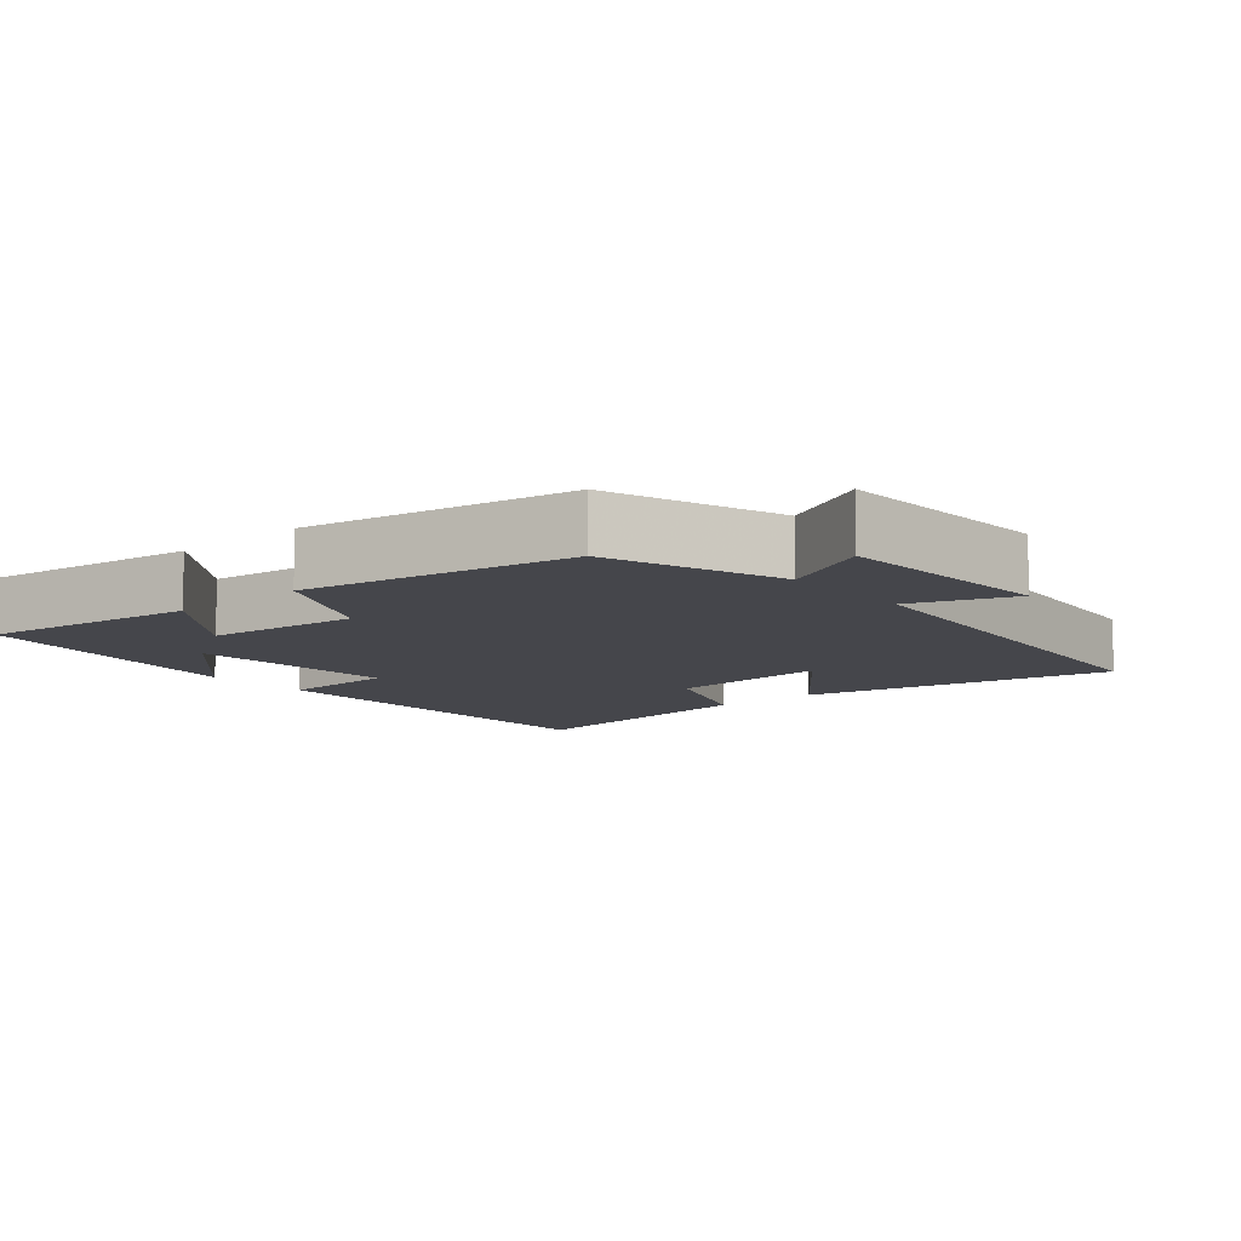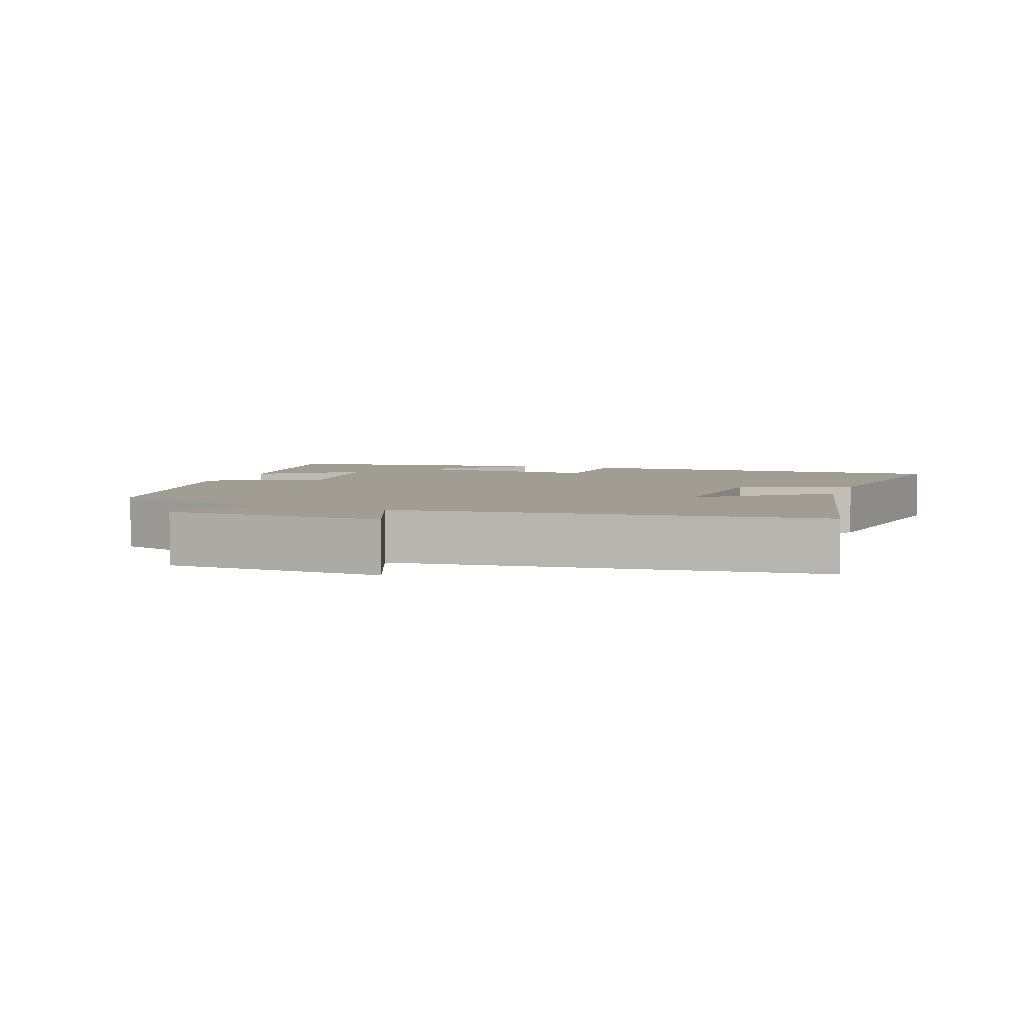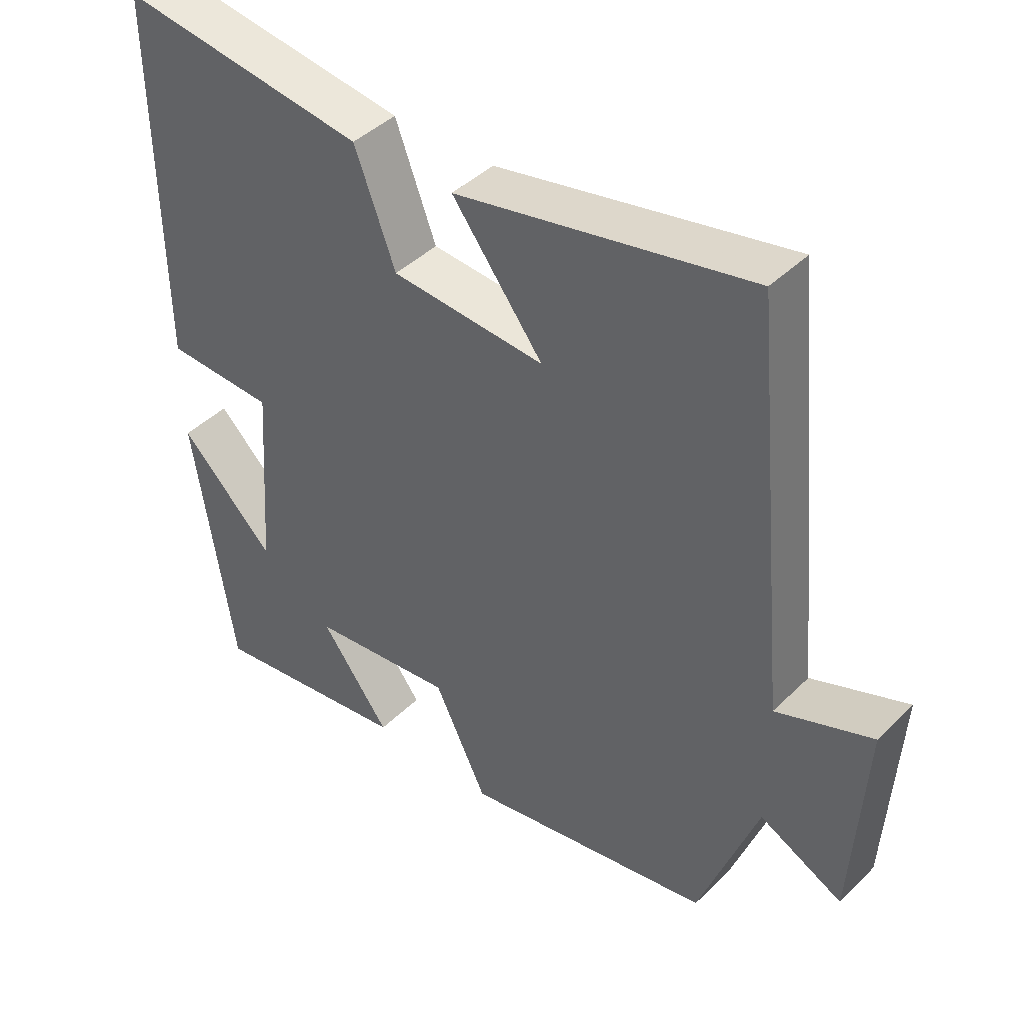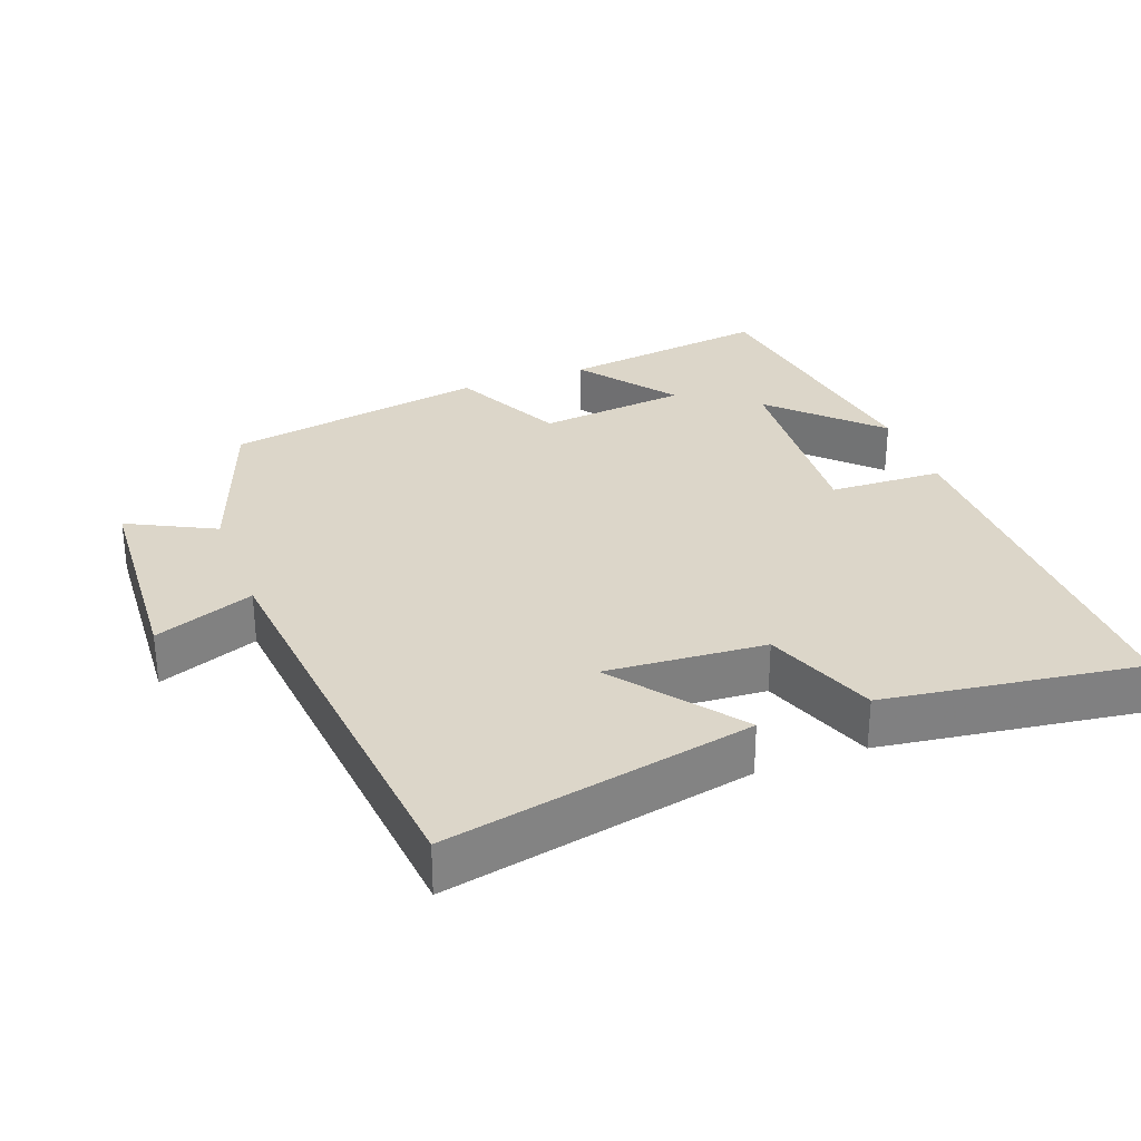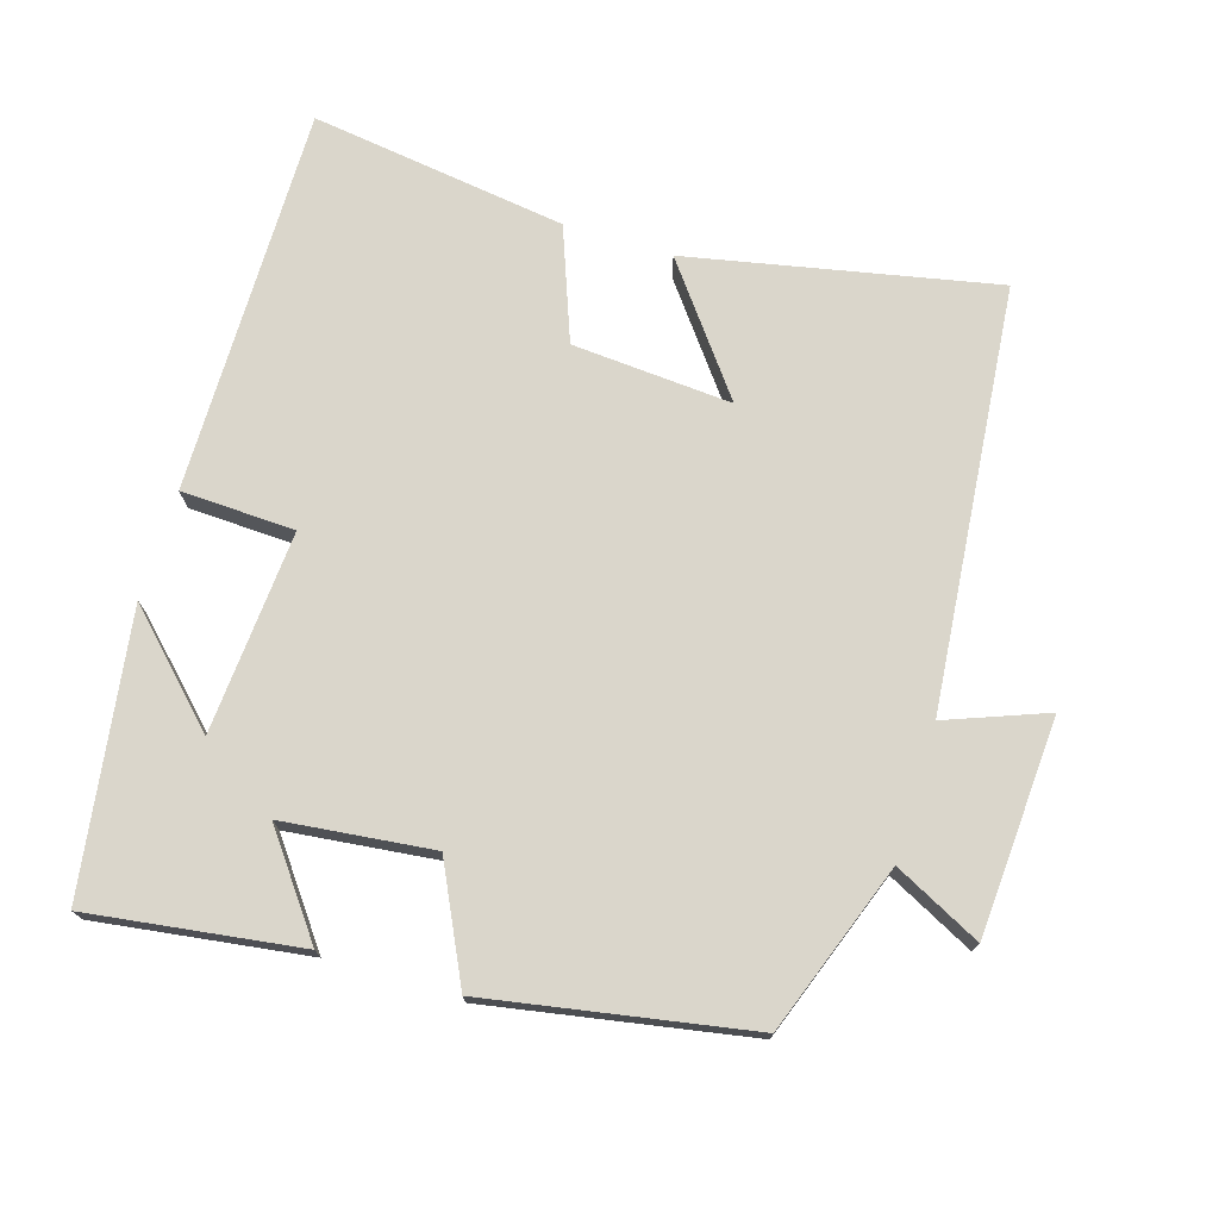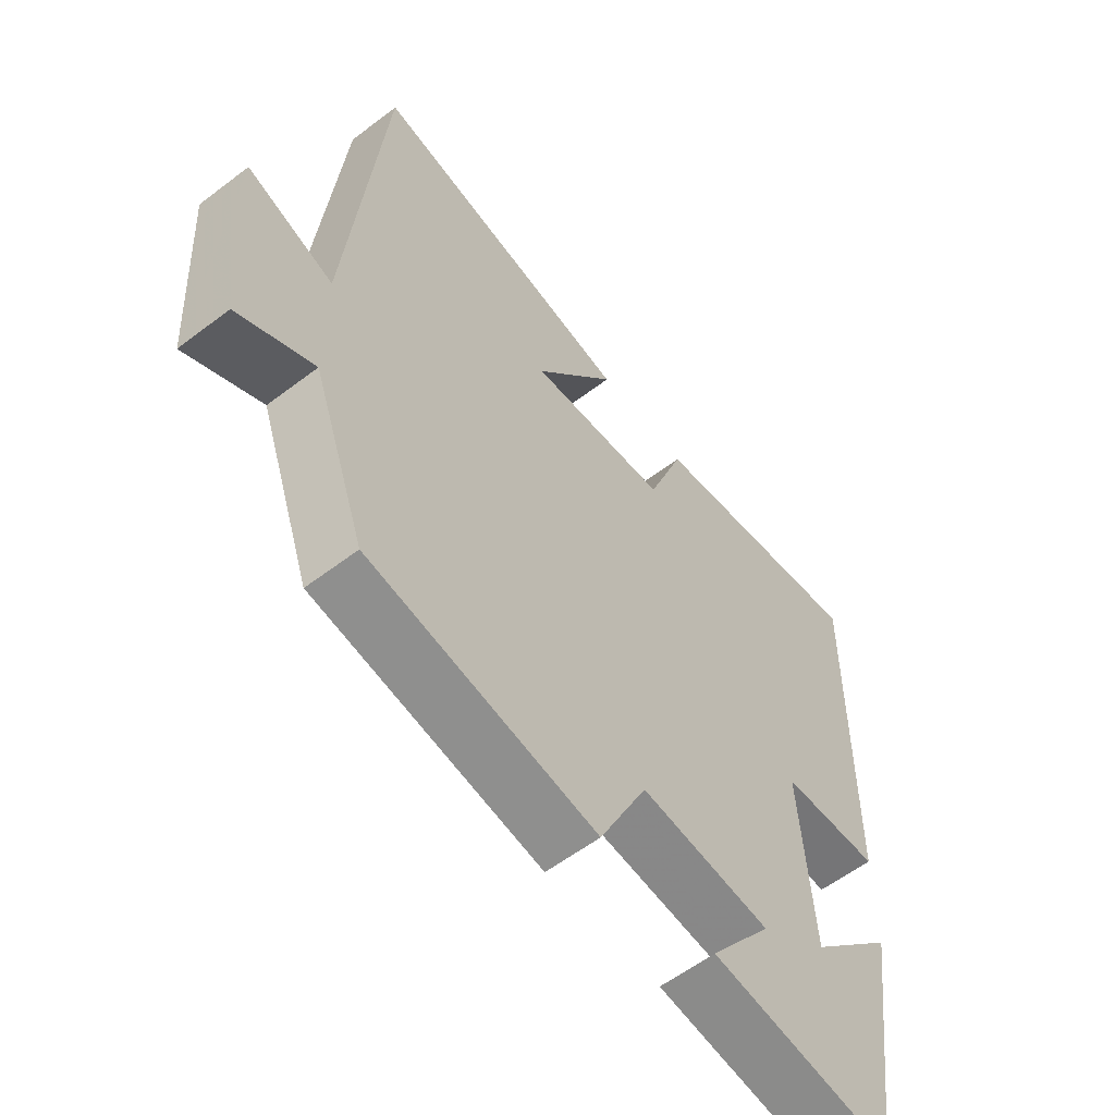
<metadata>
{"format":"obj","ext":"obj","renderer":"f3d","projection":"perspective","resolution":1024,"background":"white","views":[{"elev":-10.1,"azim":-139.5,"up":"+Y"},{"elev":4.6,"azim":-70.8,"up":"+Y"},{"elev":43.0,"azim":-139.0,"up":"+Z"},{"elev":30.2,"azim":-20.4,"up":"+Y"},{"elev":74.0,"azim":-162.9,"up":"+Y"},{"elev":-58.1,"azim":-51.7,"up":"+Z"}]}
</metadata>
<code>
v 0.505 0.07 0.55
v 0.5 0.07 0.003
v 0.339 0.07 -0.003
v 0.359 0.07 -0.289
v 0.5 0.07 -0.149
v 0.442 0.07 -0.542
v 0.144 0.07 -0.5
v 0.246 0.07 -0.364
v 0.034 0.07 -0.34
v -0.044 0.07 -0.5
v -0.414 0.07 -0.433
v -0.5 0.07 -0.194
v -0.623 0.07 -0.256
v -0.641 0.07 0.05
v -0.5 0.07 -0.004
v -0.442 0.07 0.589
v -0.009 0.07 0.5
v -0.143 0.07 0.325
v 0.083 0.07 0.341
v 0.143 0.07 0.5
v 0.505 0 0.55
v 0.5 0 0.003
v 0.339 0 -0.003
v 0.359 0 -0.289
v 0.5 0 -0.149
v 0.442 0 -0.542
v 0.144 0 -0.5
v 0.246 0 -0.364
v 0.034 0 -0.34
v -0.044 0 -0.5
v -0.414 0 -0.433
v -0.5 0 -0.194
v -0.623 0 -0.256
v -0.641 0 0.05
v -0.5 0 -0.004
v -0.442 0 0.589
v -0.009 0 0.5
v -0.143 0 0.325
v 0.083 0 0.341
v 0.143 0 0.5
f 1 2 3
f 20 1 3
f 19 20 3
f 18 19 3 4
f 15 16 17 18
f 15 18 4
f 12 13 14 15
f 11 12 15
f 10 11 15
f 9 10 15
f 8 9 15 4
f 7 8 4
f 6 7 4
f 4 5 6
f 23 22 21
f 23 21 40
f 23 40 39
f 24 23 39 38
f 38 37 36 35
f 24 38 35
f 35 34 33 32
f 35 32 31
f 35 31 30
f 35 30 29
f 24 35 29 28
f 24 28 27
f 24 27 26
f 26 25 24
f 1 21 22 2
f 2 22 23 3
f 3 23 24 4
f 4 24 25 5
f 5 25 26 6
f 6 26 27 7
f 7 27 28 8
f 8 28 29 9
f 9 29 30 10
f 10 30 31 11
f 11 31 32 12
f 12 32 33 13
f 13 33 34 14
f 14 34 35 15
f 15 35 36 16
f 16 36 37 17
f 17 37 38 18
f 18 38 39 19
f 19 39 40 20
f 20 40 21 1

</code>
